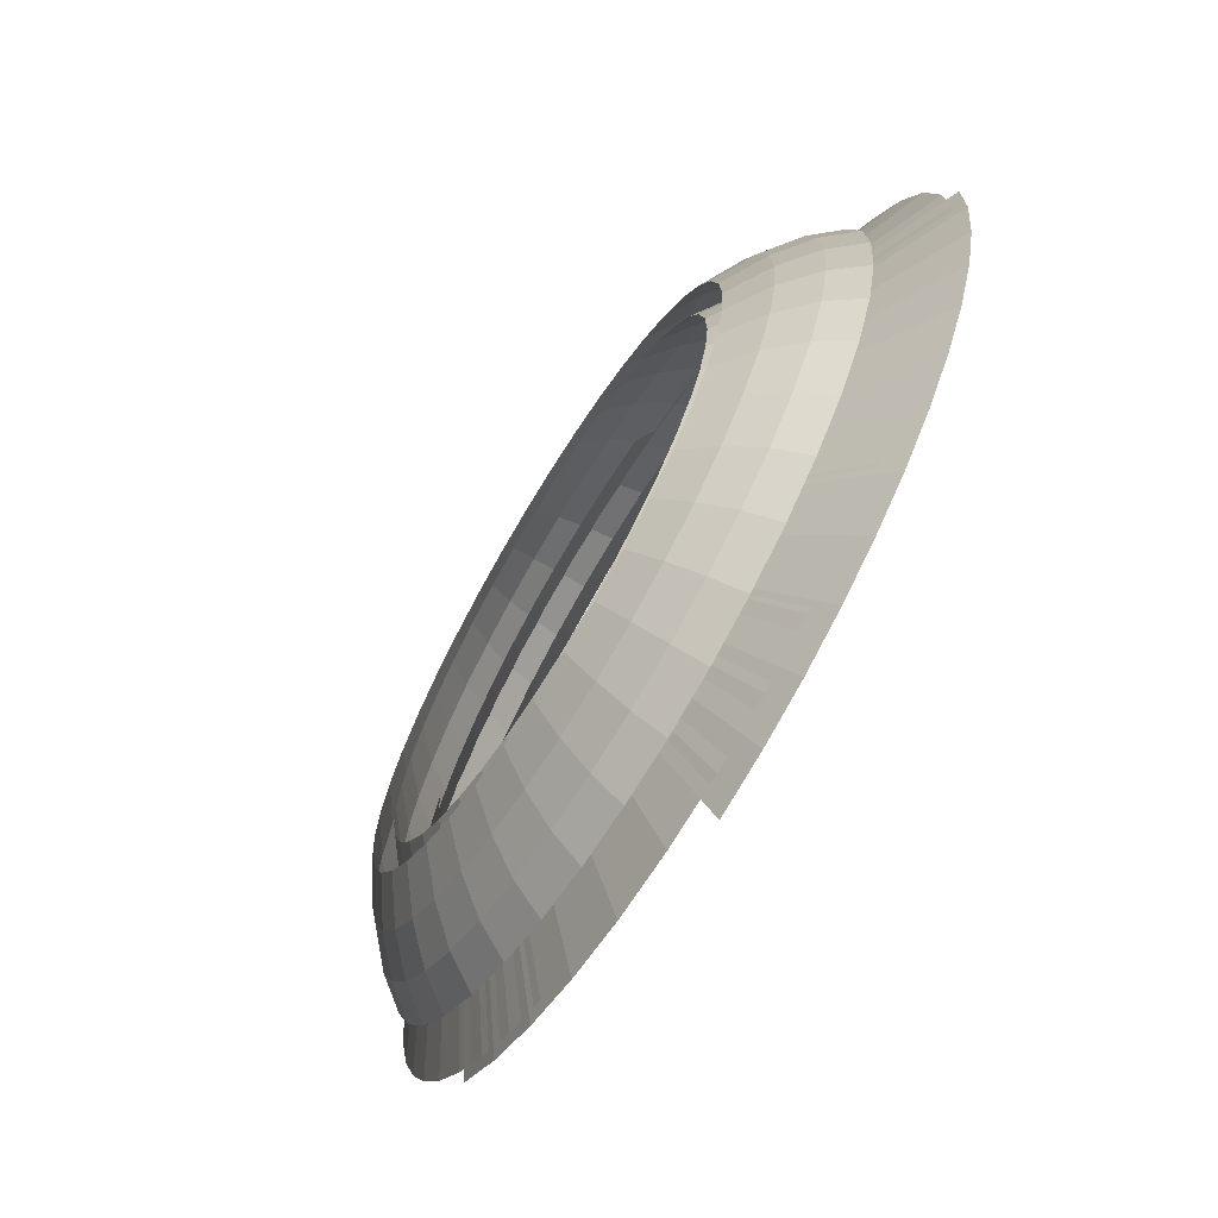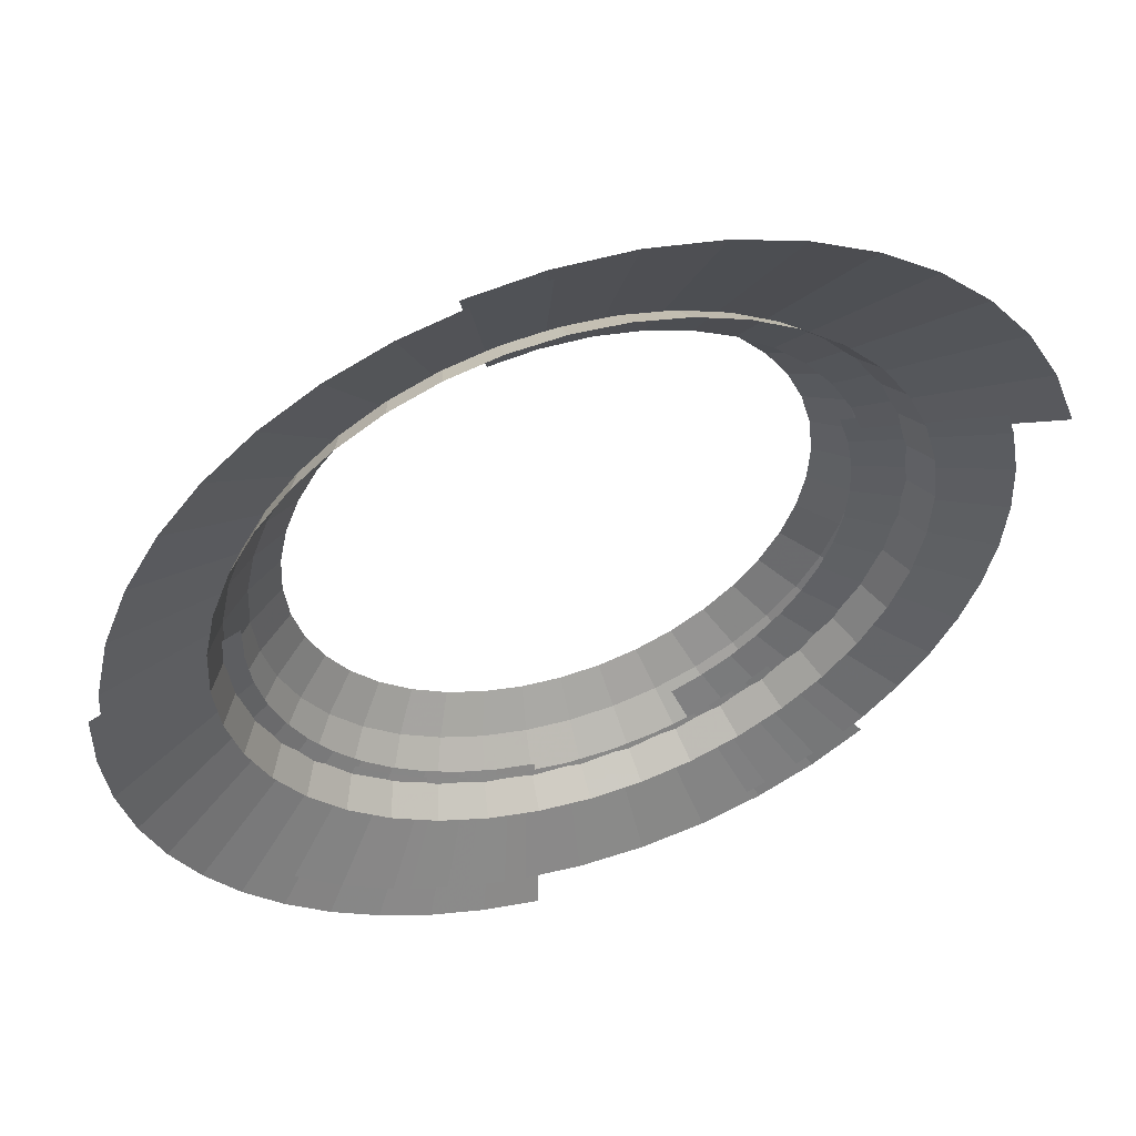
<metadata>
{"format":"obj","ext":"obj","renderer":"f3d","projection":"perspective","resolution":1024,"background":"white","views":[{"elev":-69.6,"azim":58.6,"up":"+Y"},{"elev":51.6,"azim":162.6,"up":"+Y"}]}
</metadata>
<code>
g kuosanPlane06
v -21.31 -23.2 16.44
v -15.58 -17.12 20.16
v -17.69 -26.13 16.44
v -12.93 -19.27 20.16
v -13.66 -28.5 16.44
v -9.98 -21.01 20.16
v -9.257 -30.26 16.44
v -6.77 -22.29 20.16
v -4.56 -31.33 16.44
v -3.342 -23.07 20.16
v 0.3684 -31.66 16.44
v 0.271 -23.31 20.16
v 5.268 -31.22 16.44
v 3.859 -22.98 20.16
v 9.925 -30.04 16.44
v 7.257 -22.13 20.16
v 14.27 -28.19 16.44
v 10.43 -20.78 20.16
v 18.25 -25.73 16.44
v 13.34 -18.98 20.16
v 21.8 -22.73 16.44
v 15.95 -16.77 20.16
f 1 2 3
f 4 3 2
f 3 4 5
f 6 5 4
f 5 6 7
f 8 7 6
f 7 8 9
f 10 9 8
f 9 10 11
f 12 11 10
f 11 12 13
f 14 13 12
f 13 14 15
f 16 15 14
f 15 16 17
f 18 17 16
f 17 18 19
f 20 19 18
f 19 20 21
f 22 21 20
g kuosanPlane07
v 3.902 -33.46 15.54
v 2.632 -22.67 20.38
v 8.135 -32.67 15.54
v 5.471 -22.15 20.38
v 12.16 -31.37 15.54
v 8.17 -21.28 20.38
v 15.95 -29.59 15.54
v 10.71 -20.08 20.38
v 19.45 -27.36 15.54
v 13.06 -18.59 20.38
v 22.63 -24.73 15.54
v 15.21 -16.81 20.38
v 25.46 -21.73 15.54
v 17.12 -14.79 20.38
v 27.91 -18.39 15.54
v 18.76 -12.54 20.38
v 29.93 -14.75 15.54
v 20.12 -10.09 20.38
v 31.48 -10.85 15.54
v 21.17 -7.475 20.38
v 32.54 -6.715 15.54
v 21.87 -4.708 20.38
v 33.06 -2.402 15.54
v 22.22 -1.808 20.38
v 33.01 2.007 15.54
v 22.19 1.17 20.38
f 23 24 25
f 26 25 24
f 25 26 27
f 28 27 26
f 27 28 29
f 30 29 28
f 29 30 31
f 32 31 30
f 31 32 33
f 34 33 32
f 33 34 35
f 36 35 34
f 35 36 37
f 38 37 36
f 37 38 39
f 40 39 38
f 39 40 41
f 42 41 40
f 41 42 43
f 44 43 42
f 43 44 45
f 46 45 44
f 45 46 47
f 48 47 46
g kuosanPlane08
v 8.028 32.42 15.17
v 5.07 20.25 20.75
v 2.784 33.26 15.17
v 1.766 20.78 20.75
v -2.632 33.28 15.17
v -1.67 20.79 20.75
v -7.884 32.45 15.17
v -4.979 20.27 20.75
v -12.84 30.86 15.17
v -8.096 19.27 20.75
v -17.43 28.56 15.17
v -10.99 17.82 20.75
v -21.59 25.62 15.17
v -13.62 15.96 20.75
v -25.25 22.11 15.17
v -15.94 13.74 20.75
v -28.36 18.08 15.17
v -17.9 11.19 20.75
v -30.85 13.61 15.17
v -19.47 8.367 20.75
v -32.65 8.746 15.17
v -20.61 5.309 20.75
f 49 50 51
f 52 51 50
f 51 52 53
f 54 53 52
f 53 54 55
f 56 55 54
f 55 56 57
f 58 57 56
f 57 58 59
f 60 59 58
f 59 60 61
f 62 61 60
f 61 62 63
f 64 63 62
f 63 64 65
f 66 65 64
f 65 66 67
f 68 67 66
f 67 68 69
f 70 69 68
g kuosanPlane09
v 32.36 -1.141 15.87
v 24.01 -0.9958 19.6
v 32.04 3.994 15.87
v 23.78 2.823 19.6
v 30.95 8.895 15.87
v 22.97 6.452 19.6
v 29.15 13.49 15.87
v 21.64 9.853 19.6
v 26.71 17.7 15.87
v 19.82 12.98 19.6
v 23.68 21.48 15.87
v 17.57 15.79 19.6
v 20.12 24.77 15.87
v 14.93 18.24 19.6
v 16.1 27.5 15.87
v 11.94 20.26 19.6
v 11.68 29.62 15.87
v 8.664 21.83 19.6
v 6.919 31.05 15.87
v 5.138 22.89 19.6
v 1.884 31.74 15.87
v 1.404 23.4 19.6
f 71 72 73
f 74 73 72
f 73 74 75
f 76 75 74
f 75 76 77
f 78 77 76
f 77 78 79
f 80 79 78
f 79 80 81
f 82 81 80
f 81 82 83
f 84 83 82
f 83 84 85
f 86 85 84
f 85 86 87
f 88 87 86
f 87 88 89
f 90 89 88
f 89 90 91
f 92 91 90
g kuosanPlane10
v -28.34 10.43 16.75
v -19 6.795 21.22
v -29.51 6.722 16.75
v -19.78 4.321 21.22
v -30.2 2.831 16.75
v -20.25 1.718 21.22
v -30.39 -1.204 16.75
v -20.37 -0.9986 21.22
v -30.04 -5.201 16.75
v -20.14 -3.683 21.22
v -29.19 -9.038 16.75
v -19.57 -6.247 21.22
v -27.88 -12.68 16.75
v -18.69 -8.678 21.22
v -26.13 -16.08 16.75
v -17.52 -10.96 21.22
v -23.99 -19.22 16.75
v -16.08 -13.07 21.22
v -21.48 -22.06 16.75
v -14.39 -14.98 21.22
v -18.63 -24.57 16.75
v -12.48 -16.66 21.22
v -15.49 -26.72 16.75
v -10.37 -18.1 21.22
v -12.08 -28.46 16.75
v -8.092 -19.27 21.22
f 93 94 95
f 96 95 94
f 95 96 97
f 98 97 96
f 97 98 99
f 100 99 98
f 99 100 101
f 102 101 100
f 101 102 103
f 104 103 102
f 103 104 105
f 106 105 104
f 105 106 107
f 108 107 106
f 107 108 109
f 110 109 108
f 109 110 111
f 112 111 110
f 111 112 113
f 114 113 112
f 113 114 115
f 116 115 114
f 115 116 117
f 118 117 116
g Sphere02
v -3.722 23.51 22.74
v -3.253 20.59 24.5
v 0.002758 20.84 24.5
v 0.002766 23.81 22.74
v -7.355 22.64 22.74
v -6.428 19.82 24.5
v -10.81 21.21 22.75
v -9.445 18.57 24.51
v -13.99 19.26 22.75
v -12.23 16.87 24.51
v -16.83 16.83 22.76
v -14.71 14.75 24.52
v -19.26 13.99 22.77
v -16.83 12.26 24.53
v -21.21 10.81 22.78
v -18.54 9.479 24.53
v -22.64 7.354 22.79
v -19.79 6.462 24.54
v -23.51 3.721 22.8
v -20.55 3.287 24.55
v -23.81 -0.003626 22.81
v -20.81 0.03151 24.56
v -23.51 -3.728 22.83
v -20.55 -3.224 24.57
v -22.64 -7.361 22.84
v -19.79 -6.399 24.58
v -21.21 -10.81 22.85
v -18.54 -9.416 24.59
v -19.26 -14 22.86
v -16.83 -12.2 24.6
v -16.83 -16.84 22.87
v -14.71 -14.68 24.61
v -13.99 -19.27 22.87
v -12.23 -16.8 24.62
v -10.81 -21.22 22.88
v -9.445 -18.51 24.62
v -7.355 -22.65 22.88
v -6.428 -19.76 24.63
v -3.722 -23.52 22.89
v -3.253 -20.52 24.63
v 0.002696 -23.81 22.89
v 0.002696 -20.78 24.63
v 3.727 -23.52 22.89
v 3.258 -20.52 24.63
v 7.36 -22.65 22.88
v 6.434 -19.76 24.63
v 10.81 -21.22 22.88
v 9.451 -18.51 24.62
v 14 -19.27 22.87
v 12.23 -16.8 24.62
v 16.84 -16.84 22.87
v 14.72 -14.68 24.61
v 19.27 -14 22.86
v 16.84 -12.2 24.6
v 21.22 -10.81 22.85
v 18.55 -9.416 24.59
v 22.65 -7.361 22.84
v 19.79 -6.399 24.58
v 23.52 -3.728 22.83
v 20.56 -3.224 24.57
v 23.81 -0.003694 22.81
v 20.81 0.03145 24.56
v 23.52 3.721 22.8
v 20.56 3.287 24.55
v 22.65 7.354 22.79
v 19.79 6.462 24.54
v 21.22 10.81 22.78
v 18.55 9.479 24.53
v 19.27 13.99 22.77
v 16.84 12.26 24.53
v 16.84 16.83 22.76
v 14.72 14.75 24.52
v 14 19.26 22.75
v 12.24 16.87 24.51
v 10.81 21.21 22.75
v 9.451 18.57 24.51
v 7.36 22.64 22.74
v 6.434 19.82 24.5
v 3.727 23.51 22.74
v 3.258 20.59 24.5
v -4.099 25.86 20.77
v 0.002775 26.18 20.77
v -8.101 24.9 20.77
v -11.9 23.32 20.78
v -15.41 21.17 20.78
v -18.54 18.5 20.79
v -21.21 15.37 20.8
v -23.36 11.86 20.81
v -24.94 8.06 20.82
v -25.9 4.059 20.84
v -26.22 -0.04303 20.85
v -25.9 -4.145 20.86
v -24.94 -8.146 20.88
v -23.36 -11.95 20.89
v -21.21 -15.46 20.9
v -18.54 -18.58 20.91
v -15.41 -21.26 20.92
v -11.9 -23.41 20.92
v -8.101 -24.98 20.93
v -4.1 -25.94 20.93
v 0.002697 -26.27 20.93
v 4.105 -25.94 20.93
v 8.106 -24.98 20.93
v 11.91 -23.41 20.92
v 15.42 -21.26 20.92
v 18.55 -18.58 20.91
v 21.22 -15.46 20.9
v 23.37 -11.95 20.89
v 24.94 -8.146 20.88
v 25.9 -4.145 20.86
v 26.23 -0.0431 20.85
v 25.9 4.059 20.84
v 24.94 8.06 20.82
v 23.37 11.86 20.81
v 21.22 15.37 20.8
v 18.55 18.5 20.79
v 15.42 21.17 20.78
v 11.91 23.32 20.78
v 8.106 24.9 20.77
v 4.105 25.86 20.77
v -4.376 27.56 18.64
v 0.002783 27.9 18.63
v -8.647 26.53 18.64
v -12.7 24.85 18.64
v -16.45 22.56 18.65
v -19.79 19.71 18.66
v -22.64 16.37 18.67
v -24.94 12.62 18.68
v -26.62 8.563 18.7
v -27.64 4.293 18.71
v -27.99 -0.08572 18.72
v -27.64 -4.464 18.74
v -26.62 -8.735 18.75
v -24.94 -12.79 18.76
v -22.64 -16.54 18.78
v -19.79 -19.88 18.79
v -16.45 -22.73 18.79
v -12.7 -25.02 18.8
v -8.647 -26.71 18.81
v -4.376 -27.73 18.81
v 0.002699 -28.07 18.81
v 4.381 -27.73 18.81
v 8.652 -26.71 18.81
v 12.71 -25.02 18.8
v 16.46 -22.73 18.79
v 19.79 -19.88 18.79
v 22.65 -16.54 18.78
v 24.94 -12.79 18.76
v 26.62 -8.735 18.75
v 27.65 -4.464 18.74
v 27.99 -0.0858 18.72
v 27.65 4.293 18.71
v 26.62 8.563 18.7
v 24.94 12.62 18.68
v 22.65 16.37 18.67
v 19.8 19.71 18.66
v 16.46 22.56 18.65
v 12.71 24.85 18.64
v 8.652 26.53 18.64
v 4.381 27.56 18.64
f 119 120 121
f 121 122 119
f 123 124 120
f 120 119 123
f 125 126 124
f 124 123 125
f 127 128 126
f 126 125 127
f 129 130 128
f 128 127 129
f 131 132 130
f 130 129 131
f 133 134 132
f 132 131 133
f 135 136 134
f 134 133 135
f 137 138 136
f 136 135 137
f 139 140 138
f 138 137 139
f 141 142 140
f 140 139 141
f 143 144 142
f 142 141 143
f 145 146 144
f 144 143 145
f 147 148 146
f 146 145 147
f 149 150 148
f 148 147 149
f 151 152 150
f 150 149 151
f 153 154 152
f 152 151 153
f 155 156 154
f 154 153 155
f 157 158 156
f 156 155 157
f 159 160 158
f 158 157 159
f 161 162 160
f 160 159 161
f 163 164 162
f 162 161 163
f 165 166 164
f 164 163 165
f 167 168 166
f 166 165 167
f 169 170 168
f 168 167 169
f 171 172 170
f 170 169 171
f 173 174 172
f 172 171 173
f 175 176 174
f 174 173 175
f 177 178 176
f 176 175 177
f 179 180 178
f 178 177 179
f 181 182 180
f 180 179 181
f 183 184 182
f 182 181 183
f 185 186 184
f 184 183 185
f 187 188 186
f 186 185 187
f 189 190 188
f 188 187 189
f 191 192 190
f 190 189 191
f 193 194 192
f 192 191 193
f 195 196 194
f 194 193 195
f 197 198 196
f 196 195 197
f 122 121 198
f 198 197 122
f 199 119 122
f 122 200 199
f 201 123 119
f 119 199 201
f 202 125 123
f 123 201 202
f 203 127 125
f 125 202 203
f 204 129 127
f 127 203 204
f 205 131 129
f 129 204 205
f 206 133 131
f 131 205 206
f 207 135 133
f 133 206 207
f 208 137 135
f 135 207 208
f 209 139 137
f 137 208 209
f 210 141 139
f 139 209 210
f 211 143 141
f 141 210 211
f 212 145 143
f 143 211 212
f 213 147 145
f 145 212 213
f 214 149 147
f 147 213 214
f 215 151 149
f 149 214 215
f 216 153 151
f 151 215 216
f 217 155 153
f 153 216 217
f 218 157 155
f 155 217 218
f 219 159 157
f 157 218 219
f 220 161 159
f 159 219 220
f 221 163 161
f 161 220 221
f 222 165 163
f 163 221 222
f 223 167 165
f 165 222 223
f 224 169 167
f 167 223 224
f 225 171 169
f 169 224 225
f 226 173 171
f 171 225 226
f 227 175 173
f 173 226 227
f 228 177 175
f 175 227 228
f 229 179 177
f 177 228 229
f 230 181 179
f 179 229 230
f 231 183 181
f 181 230 231
f 232 185 183
f 183 231 232
f 233 187 185
f 185 232 233
f 234 189 187
f 187 233 234
f 235 191 189
f 189 234 235
f 236 193 191
f 191 235 236
f 237 195 193
f 193 236 237
f 238 197 195
f 195 237 238
f 200 122 197
f 197 238 200
f 239 199 200
f 200 240 239
f 241 201 199
f 199 239 241
f 242 202 201
f 201 241 242
f 243 203 202
f 202 242 243
f 244 204 203
f 203 243 244
f 245 205 204
f 204 244 245
f 246 206 205
f 205 245 246
f 247 207 206
f 206 246 247
f 248 208 207
f 207 247 248
f 249 209 208
f 208 248 249
f 250 210 209
f 209 249 250
f 251 211 210
f 210 250 251
f 252 212 211
f 211 251 252
f 253 213 212
f 212 252 253
f 254 214 213
f 213 253 254
f 255 215 214
f 214 254 255
f 256 216 215
f 215 255 256
f 257 217 216
f 216 256 257
f 258 218 217
f 217 257 258
f 259 219 218
f 218 258 259
f 260 220 219
f 219 259 260
f 261 221 220
f 220 260 261
f 262 222 221
f 221 261 262
f 263 223 222
f 222 262 263
f 264 224 223
f 223 263 264
f 265 225 224
f 224 264 265
f 266 226 225
f 225 265 266
f 267 227 226
f 226 266 267
f 268 228 227
f 227 267 268
f 269 229 228
f 228 268 269
f 270 230 229
f 229 269 270
f 271 231 230
f 230 270 271
f 272 232 231
f 231 271 272
f 273 233 232
f 232 272 273
f 274 234 233
f 233 273 274
f 275 235 234
f 234 274 275
f 276 236 235
f 235 275 276
f 277 237 236
f 236 276 277
f 278 238 237
f 237 277 278
f 240 200 238
f 238 278 240
g Sphere03
v 4.083 20.88 22.24
v 3.574 18.28 24.23
v 6.389 17.5 24.23
v 7.303 19.99 22.24
v 0.7625 21.26 22.24
v 0.6722 18.61 24.23
v -2.576 21.11 22.25
v -2.246 18.48 24.23
v -5.851 20.45 22.25
v -5.108 17.9 24.24
v -8.982 19.28 22.26
v -7.844 16.88 24.24
v -11.89 17.63 22.27
v -10.39 15.44 24.25
v -14.51 15.55 22.28
v -12.67 13.62 24.26
v -16.76 13.09 22.29
v -14.65 11.47 24.27
v -18.61 10.3 22.3
v -16.26 9.03 24.28
v -19.99 7.259 22.32
v -17.47 6.373 24.29
v -20.89 4.039 22.33
v -18.25 3.558 24.3
v -21.27 0.7187 22.34
v -18.58 0.6559 24.32
v -21.12 -2.62 22.35
v -18.45 -2.262 24.33
v -20.45 -5.895 22.37
v -17.87 -5.124 24.34
v -19.28 -9.025 22.38
v -16.85 -7.86 24.35
v -17.64 -11.93 22.39
v -15.41 -10.4 24.35
v -15.56 -14.55 22.4
v -13.59 -12.69 24.36
v -13.09 -16.81 22.4
v -11.44 -14.66 24.37
v -10.31 -18.65 22.41
v -9.002 -16.27 24.37
v -7.265 -20.04 22.41
v -6.344 -17.49 24.37
v -4.045 -20.93 22.41
v -3.529 -18.27 24.37
v -0.724 -21.31 22.41
v -0.6271 -18.6 24.37
v 2.615 -21.16 22.4
v 2.291 -18.47 24.37
v 5.89 -20.5 22.4
v 5.154 -17.89 24.36
v 9.02 -19.33 22.39
v 7.89 -16.86 24.36
v 11.93 -17.68 22.38
v 10.43 -15.43 24.35
v 14.54 -15.6 22.37
v 12.72 -13.61 24.34
v 16.8 -13.14 22.36
v 14.69 -11.45 24.33
v 18.65 -10.35 22.35
v 16.3 -9.018 24.32
v 20.03 -7.309 22.34
v 17.51 -6.361 24.31
v 20.93 -4.089 22.32
v 18.3 -3.546 24.3
v 21.3 -0.7684 22.31
v 18.63 -0.6439 24.29
v 21.16 2.57 22.3
v 18.5 2.274 24.28
v 20.49 5.845 22.28
v 17.92 5.136 24.27
v 19.32 8.975 22.27
v 16.89 7.872 24.26
v 17.68 11.88 22.26
v 15.45 10.41 24.25
v 15.6 14.5 22.26
v 13.64 12.7 24.24
v 13.13 16.76 22.25
v 11.48 14.67 24.23
v 10.34 18.6 22.24
v 9.047 16.29 24.23
v 4.491 22.96 20.02
v 8.038 21.98 20.02
v 0.834 23.38 20.02
v -2.843 23.22 20.02
v -6.45 22.49 20.03
v -9.897 21.2 20.04
v -13.1 19.39 20.05
v -15.98 17.09 20.06
v -18.47 14.38 20.07
v -20.5 11.31 20.09
v -22.03 7.963 20.1
v -23.01 4.416 20.11
v -23.43 0.7595 20.13
v -23.27 -2.918 20.14
v -22.53 -6.524 20.16
v -21.24 -9.972 20.17
v -19.43 -13.18 20.18
v -17.14 -16.06 20.19
v -14.43 -18.54 20.19
v -11.36 -20.57 20.2
v -8.007 -22.1 20.2
v -4.46 -23.08 20.2
v -0.8031 -23.5 20.2
v 2.874 -23.34 20.2
v 6.481 -22.61 20.19
v 9.928 -21.32 20.18
v 13.13 -19.5 20.17
v 16.01 -17.21 20.16
v 18.5 -14.5 20.15
v 20.53 -11.43 20.14
v 22.06 -8.082 20.12
v 23.04 -4.535 20.11
v 23.46 -0.8783 20.09
v 23.3 2.799 20.08
v 22.56 6.405 20.07
v 21.27 9.853 20.05
v 19.46 13.06 20.04
v 17.17 15.94 20.03
v 14.46 18.42 20.03
v 11.39 20.45 20.02
v 4.789 24.48 17.61
v 8.574 23.43 17.61
v 0.8851 24.92 17.61
v -3.04 24.75 17.62
v -6.89 23.97 17.62
v -10.57 22.59 17.63
v -13.99 20.66 17.64
v -17.06 18.21 17.66
v -19.72 15.32 17.67
v -21.89 12.04 17.68
v -23.52 8.466 17.7
v -24.57 4.681 17.71
v -25.01 0.7772 17.73
v -24.84 -3.148 17.74
v -24.06 -6.997 17.76
v -22.68 -10.68 17.77
v -20.75 -14.1 17.78
v -18.3 -17.17 17.79
v -15.4 -19.83 17.8
v -12.13 -21.99 17.81
v -8.552 -23.62 17.81
v -4.766 -24.67 17.81
v -0.8623 -25.12 17.81
v 3.063 -24.95 17.8
v 6.913 -24.16 17.8
v 10.59 -22.79 17.79
v 14.01 -20.85 17.78
v 17.09 -18.41 17.77
v 19.74 -15.51 17.75
v 21.91 -12.23 17.74
v 23.54 -8.66 17.72
v 24.59 -4.874 17.71
v 25.03 -0.971 17.69
v 24.86 2.954 17.68
v 24.08 6.804 17.66
v 22.7 10.48 17.65
v 20.77 13.9 17.64
v 18.32 16.98 17.63
v 15.43 19.63 17.62
v 12.15 21.8 17.62
f 279 280 281
f 281 282 279
f 283 284 280
f 280 279 283
f 285 286 284
f 284 283 285
f 287 288 286
f 286 285 287
f 289 290 288
f 288 287 289
f 291 292 290
f 290 289 291
f 293 294 292
f 292 291 293
f 295 296 294
f 294 293 295
f 297 298 296
f 296 295 297
f 299 300 298
f 298 297 299
f 301 302 300
f 300 299 301
f 303 304 302
f 302 301 303
f 305 306 304
f 304 303 305
f 307 308 306
f 306 305 307
f 309 310 308
f 308 307 309
f 311 312 310
f 310 309 311
f 313 314 312
f 312 311 313
f 315 316 314
f 314 313 315
f 317 318 316
f 316 315 317
f 319 320 318
f 318 317 319
f 321 322 320
f 320 319 321
f 323 324 322
f 322 321 323
f 325 326 324
f 324 323 325
f 327 328 326
f 326 325 327
f 329 330 328
f 328 327 329
f 331 332 330
f 330 329 331
f 333 334 332
f 332 331 333
f 335 336 334
f 334 333 335
f 337 338 336
f 336 335 337
f 339 340 338
f 338 337 339
f 341 342 340
f 340 339 341
f 343 344 342
f 342 341 343
f 345 346 344
f 344 343 345
f 347 348 346
f 346 345 347
f 349 350 348
f 348 347 349
f 351 352 350
f 350 349 351
f 353 354 352
f 352 351 353
f 355 356 354
f 354 353 355
f 357 358 356
f 356 355 357
f 282 281 358
f 358 357 282
f 359 279 282
f 282 360 359
f 361 283 279
f 279 359 361
f 362 285 283
f 283 361 362
f 363 287 285
f 285 362 363
f 364 289 287
f 287 363 364
f 365 291 289
f 289 364 365
f 366 293 291
f 291 365 366
f 367 295 293
f 293 366 367
f 368 297 295
f 295 367 368
f 369 299 297
f 297 368 369
f 370 301 299
f 299 369 370
f 371 303 301
f 301 370 371
f 372 305 303
f 303 371 372
f 373 307 305
f 305 372 373
f 374 309 307
f 307 373 374
f 375 311 309
f 309 374 375
f 376 313 311
f 311 375 376
f 377 315 313
f 313 376 377
f 378 317 315
f 315 377 378
f 379 319 317
f 317 378 379
f 380 321 319
f 319 379 380
f 381 323 321
f 321 380 381
f 382 325 323
f 323 381 382
f 383 327 325
f 325 382 383
f 384 329 327
f 327 383 384
f 385 331 329
f 329 384 385
f 386 333 331
f 331 385 386
f 387 335 333
f 333 386 387
f 388 337 335
f 335 387 388
f 389 339 337
f 337 388 389
f 390 341 339
f 339 389 390
f 391 343 341
f 341 390 391
f 392 345 343
f 343 391 392
f 393 347 345
f 345 392 393
f 394 349 347
f 347 393 394
f 395 351 349
f 349 394 395
f 396 353 351
f 351 395 396
f 397 355 353
f 353 396 397
f 398 357 355
f 355 397 398
f 360 282 357
f 357 398 360
f 399 359 360
f 360 400 399
f 401 361 359
f 359 399 401
f 402 362 361
f 361 401 402
f 403 363 362
f 362 402 403
f 404 364 363
f 363 403 404
f 405 365 364
f 364 404 405
f 406 366 365
f 365 405 406
f 407 367 366
f 366 406 407
f 408 368 367
f 367 407 408
f 409 369 368
f 368 408 409
f 410 370 369
f 369 409 410
f 411 371 370
f 370 410 411
f 412 372 371
f 371 411 412
f 413 373 372
f 372 412 413
f 414 374 373
f 373 413 414
f 415 375 374
f 374 414 415
f 416 376 375
f 375 415 416
f 417 377 376
f 376 416 417
f 418 378 377
f 377 417 418
f 419 379 378
f 378 418 419
f 420 380 379
f 379 419 420
f 421 381 380
f 380 420 421
f 422 382 381
f 381 421 422
f 423 383 382
f 382 422 423
f 424 384 383
f 383 423 424
f 425 385 384
f 384 424 425
f 426 386 385
f 385 425 426
f 427 387 386
f 386 426 427
f 428 388 387
f 387 427 428
f 429 389 388
f 388 428 429
f 430 390 389
f 389 429 430
f 431 391 390
f 390 430 431
f 432 392 391
f 391 431 432
f 433 393 392
f 392 432 433
f 434 394 393
f 393 433 434
f 435 395 394
f 394 434 435
f 436 396 395
f 395 435 436
f 437 397 396
f 396 436 437
f 438 398 397
f 397 437 438
f 400 360 398
f 398 438 400

</code>
